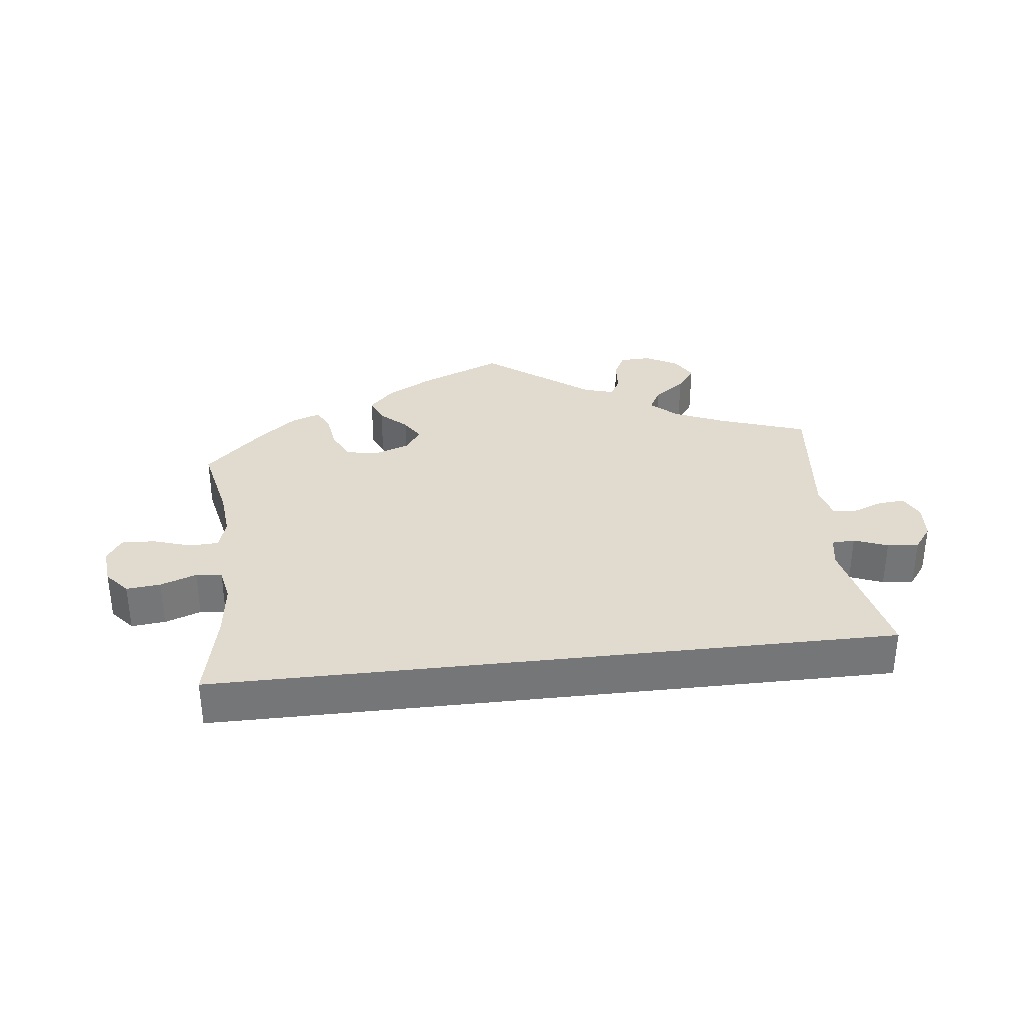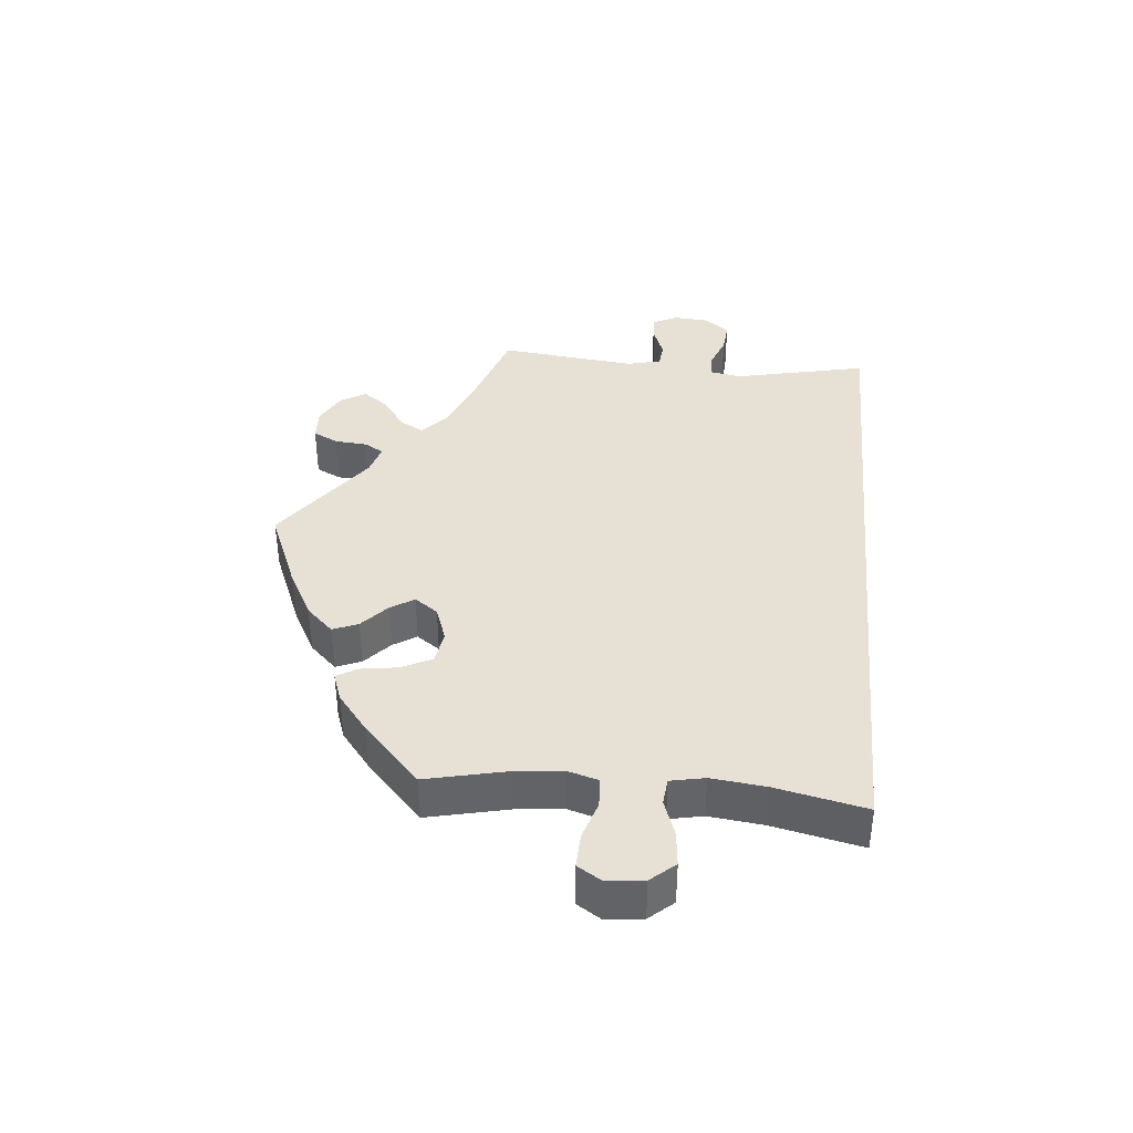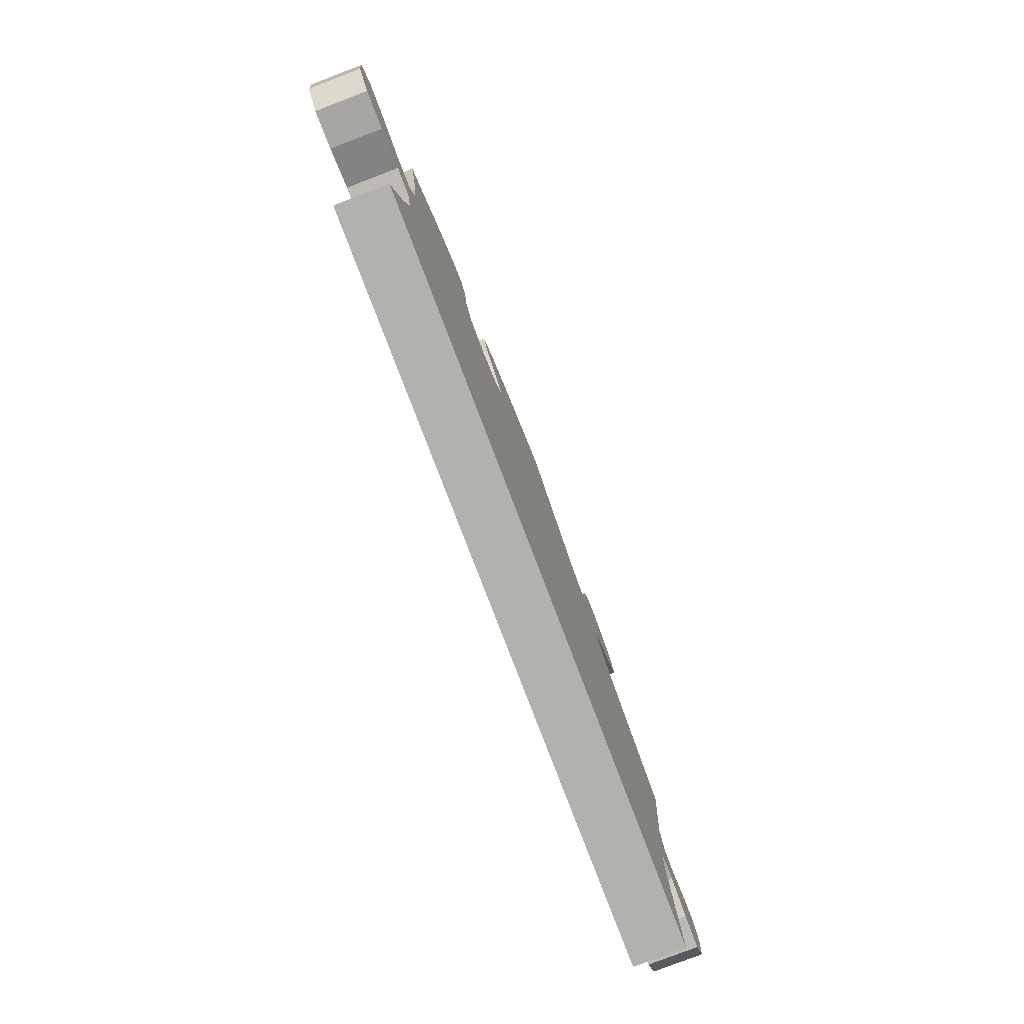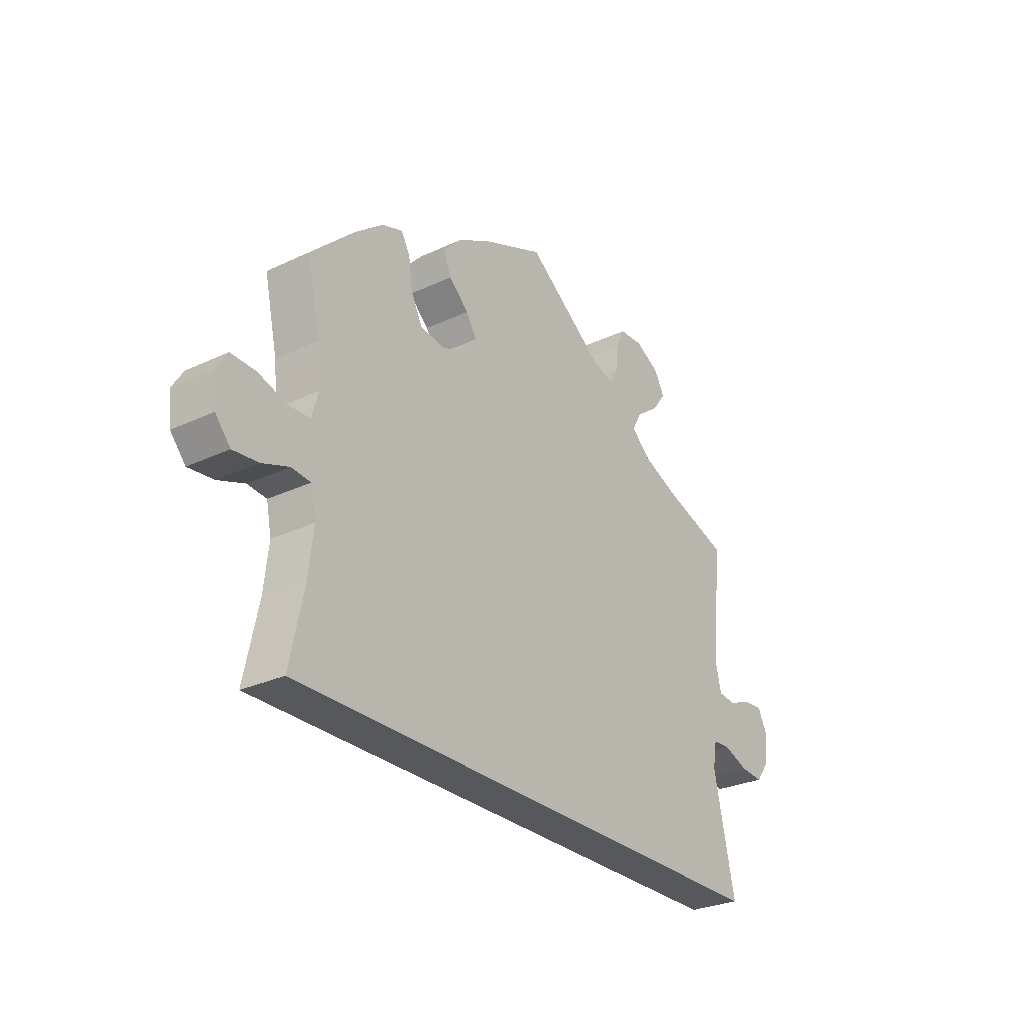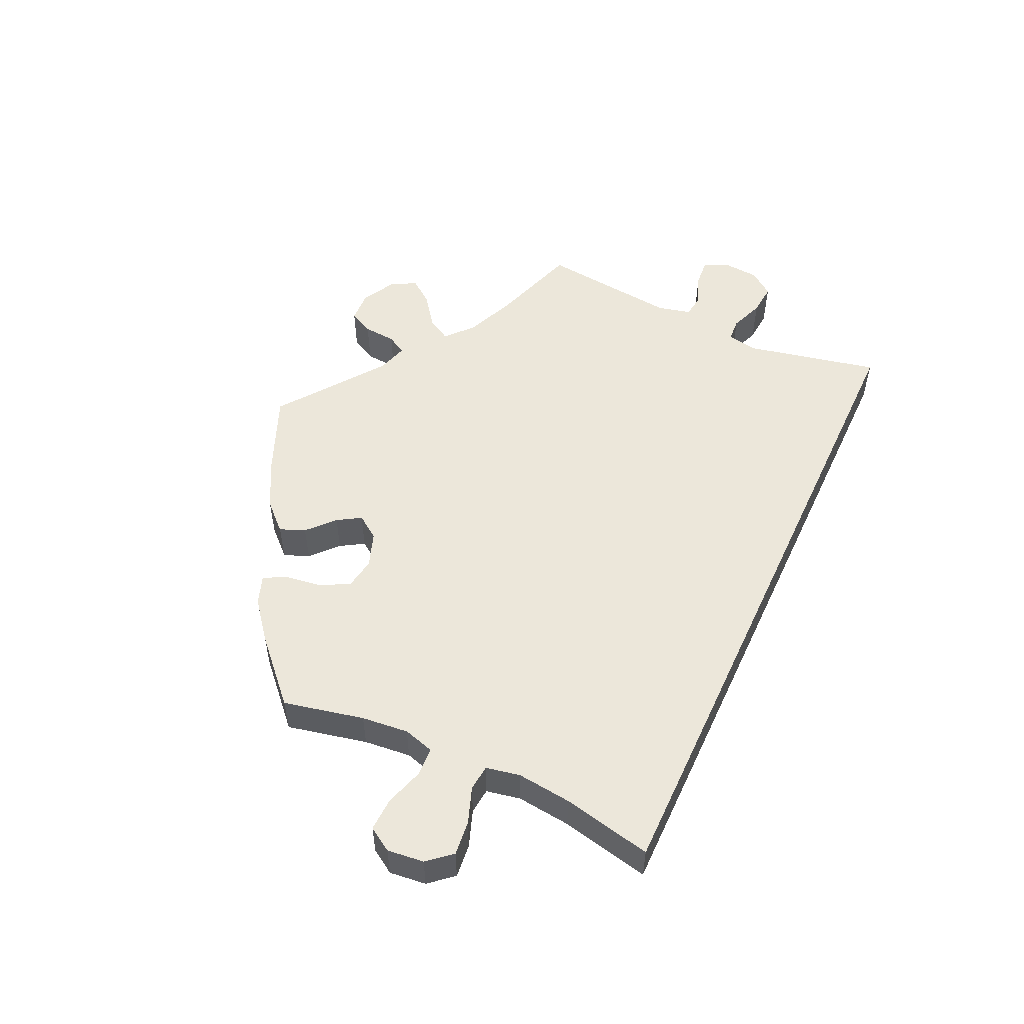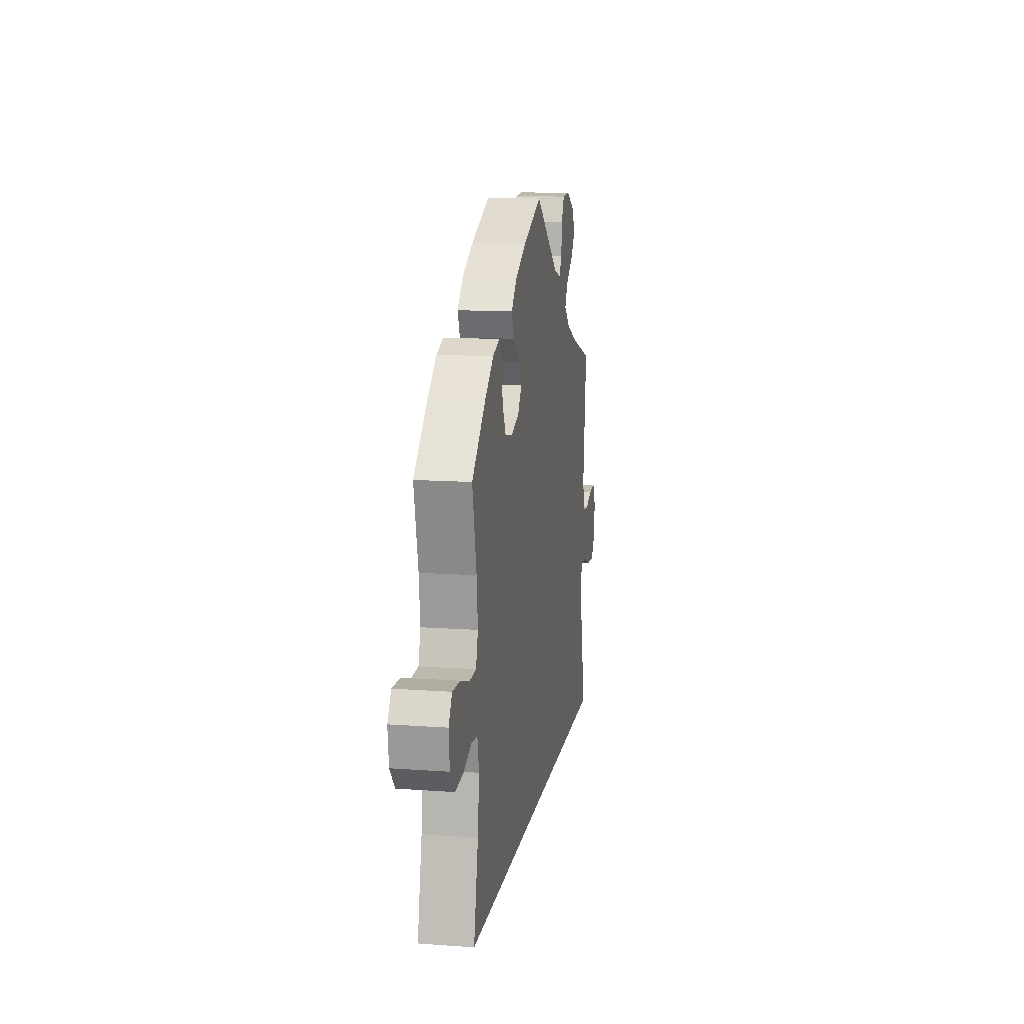
<metadata>
{"format":"obj","ext":"obj","renderer":"f3d","projection":"perspective","resolution":1024,"background":"white","views":[{"elev":33.7,"azim":173.5,"up":"+Y"},{"elev":39.2,"azim":95.3,"up":"+Y"},{"elev":-79.2,"azim":110.9,"up":"+Z"},{"elev":-28.2,"azim":125.5,"up":"+Z"},{"elev":52.8,"azim":114.9,"up":"+Y"},{"elev":12.7,"azim":99.5,"up":"+Z"}]}
</metadata>
<code>
v 0.119 0.07 0.528
v 0.186 0.07 0.492
v 0.223 0.07 0.453
v 0.208 0.07 0.416
v 0.169 0.07 0.38
v 0.148 0.07 0.346
v 0.172 0.07 0.312
v 0.223 0.07 0.294
v 0.27 0.07 0.302
v 0.292 0.07 0.346
v 0.3 0.07 0.4
v 0.317 0.07 0.431
v 0.359 0.07 0.416
v 0.414 0.07 0.372
v 0.501 0.07 0.29
v 0.475 0.07 0.172
v 0.468 0.07 0.103
v 0.481 0.07 0.058
v 0.524 0.07 0.056
v 0.58 0.07 0.074
v 0.629 0.07 0.076
v 0.651 0.07 0.041
v 0.645 0.07 -0.013
v 0.615 0.07 -0.048
v 0.565 0.07 -0.043
v 0.512 0.07 -0.024
v 0.474 0.07 -0.028
v 0.464 0.07 -0.078
v 0.473 0.07 -0.158
v 0.501 0.07 -0.289
v -0.5 0.07 -0.289
v -0.458 0.07 -0.095
v -0.466 0.07 -0.049
v -0.5 0.07 -0.047
v -0.549 0.07 -0.066
v -0.595 0.07 -0.07
v -0.622 0.07 -0.034
v -0.626 0.07 0.018
v -0.608 0.07 0.054
v -0.569 0.07 0.051
v -0.525 0.07 0.034
v -0.49 0.07 0.038
v -0.478 0.07 0.087
v -0.5 0.07 0.289
v -0.372 0.07 0.332
v -0.299 0.07 0.363
v -0.26 0.07 0.398
v -0.279 0.07 0.432
v -0.325 0.07 0.466
v -0.352 0.07 0.502
v -0.331 0.07 0.539
v -0.283 0.07 0.565
v -0.237 0.07 0.563
v -0.219 0.07 0.527
v -0.215 0.07 0.479
v -0.199 0.07 0.451
v -0.155 0.07 0.464
v -0.001 0.07 0.578
v 0.119 0 0.528
v 0.186 0 0.492
v 0.223 0 0.453
v 0.208 0 0.416
v 0.169 0 0.38
v 0.148 0 0.346
v 0.172 0 0.312
v 0.223 0 0.294
v 0.27 0 0.302
v 0.292 0 0.346
v 0.3 0 0.4
v 0.317 0 0.431
v 0.359 0 0.416
v 0.414 0 0.372
v 0.501 0 0.29
v 0.475 0 0.172
v 0.468 0 0.103
v 0.481 0 0.058
v 0.524 0 0.056
v 0.58 0 0.074
v 0.629 0 0.076
v 0.651 0 0.041
v 0.645 0 -0.013
v 0.615 0 -0.048
v 0.565 0 -0.043
v 0.512 0 -0.024
v 0.474 0 -0.028
v 0.464 0 -0.078
v 0.473 0 -0.158
v 0.501 0 -0.289
v -0.5 0 -0.289
v -0.458 0 -0.095
v -0.466 0 -0.049
v -0.5 0 -0.047
v -0.549 0 -0.066
v -0.595 0 -0.07
v -0.622 0 -0.034
v -0.626 0 0.018
v -0.608 0 0.054
v -0.569 0 0.051
v -0.525 0 0.034
v -0.49 0 0.038
v -0.478 0 0.087
v -0.5 0 0.289
v -0.372 0 0.332
v -0.299 0 0.363
v -0.26 0 0.398
v -0.279 0 0.432
v -0.325 0 0.466
v -0.352 0 0.502
v -0.331 0 0.539
v -0.283 0 0.565
v -0.237 0 0.563
v -0.219 0 0.527
v -0.215 0 0.479
v -0.199 0 0.451
v -0.155 0 0.464
v -0.001 0 0.578
f 57 58 1 2
f 56 57 2 3
f 52 53 54 55
f 52 55 56
f 51 52 56
f 48 49 50 51
f 47 48 51 56
f 46 47 56 3
f 43 44 45
f 42 43 45 46
f 38 39 40 41
f 38 41 42
f 37 38 42
f 34 35 36 37
f 33 34 37 42
f 29 30 31 32
f 28 29 32 33
f 27 28 33 42
f 23 24 25 26
f 21 22 23 26
f 19 20 21 26
f 18 19 26 27
f 17 18 27 42
f 13 14 15 16
f 10 11 12 13
f 9 10 13 16
f 8 9 16 17
f 46 3 4 5
f 46 5 6
f 42 46 6 7
f 7 8 17 42
f 60 59 116 115
f 61 60 115 114
f 113 112 111 110
f 114 113 110
f 114 110 109
f 109 108 107 106
f 114 109 106 105
f 61 114 105 104
f 103 102 101
f 104 103 101 100
f 99 98 97 96
f 100 99 96
f 100 96 95
f 95 94 93 92
f 100 95 92 91
f 90 89 88 87
f 91 90 87 86
f 100 91 86 85
f 84 83 82 81
f 84 81 80 79
f 84 79 78 77
f 85 84 77 76
f 100 85 76 75
f 74 73 72 71
f 71 70 69 68
f 74 71 68 67
f 75 74 67 66
f 63 62 61 104
f 64 63 104
f 65 64 104 100
f 100 75 66 65
f 1 59 60 2
f 2 60 61 3
f 3 61 62 4
f 4 62 63 5
f 5 63 64 6
f 6 64 65 7
f 7 65 66 8
f 8 66 67 9
f 9 67 68 10
f 10 68 69 11
f 11 69 70 12
f 12 70 71 13
f 13 71 72 14
f 14 72 73 15
f 15 73 74 16
f 16 74 75 17
f 17 75 76 18
f 18 76 77 19
f 19 77 78 20
f 20 78 79 21
f 21 79 80 22
f 22 80 81 23
f 23 81 82 24
f 24 82 83 25
f 25 83 84 26
f 26 84 85 27
f 27 85 86 28
f 28 86 87 29
f 29 87 88 30
f 30 88 89 31
f 31 89 90 32
f 32 90 91 33
f 33 91 92 34
f 34 92 93 35
f 35 93 94 36
f 36 94 95 37
f 37 95 96 38
f 38 96 97 39
f 39 97 98 40
f 40 98 99 41
f 41 99 100 42
f 42 100 101 43
f 43 101 102 44
f 44 102 103 45
f 45 103 104 46
f 46 104 105 47
f 47 105 106 48
f 48 106 107 49
f 49 107 108 50
f 50 108 109 51
f 51 109 110 52
f 52 110 111 53
f 53 111 112 54
f 54 112 113 55
f 55 113 114 56
f 56 114 115 57
f 57 115 116 58
f 58 116 59 1

</code>
